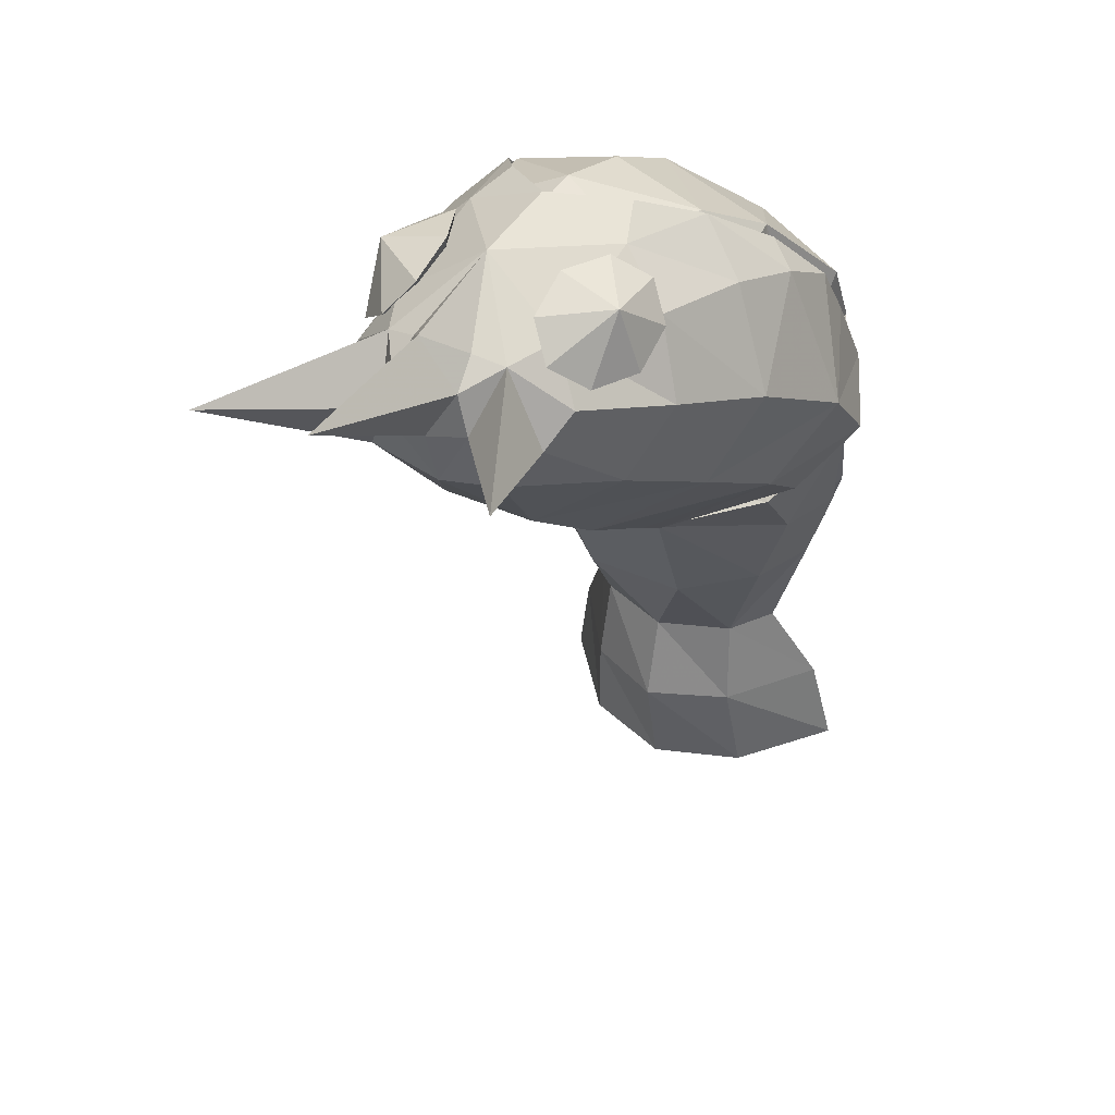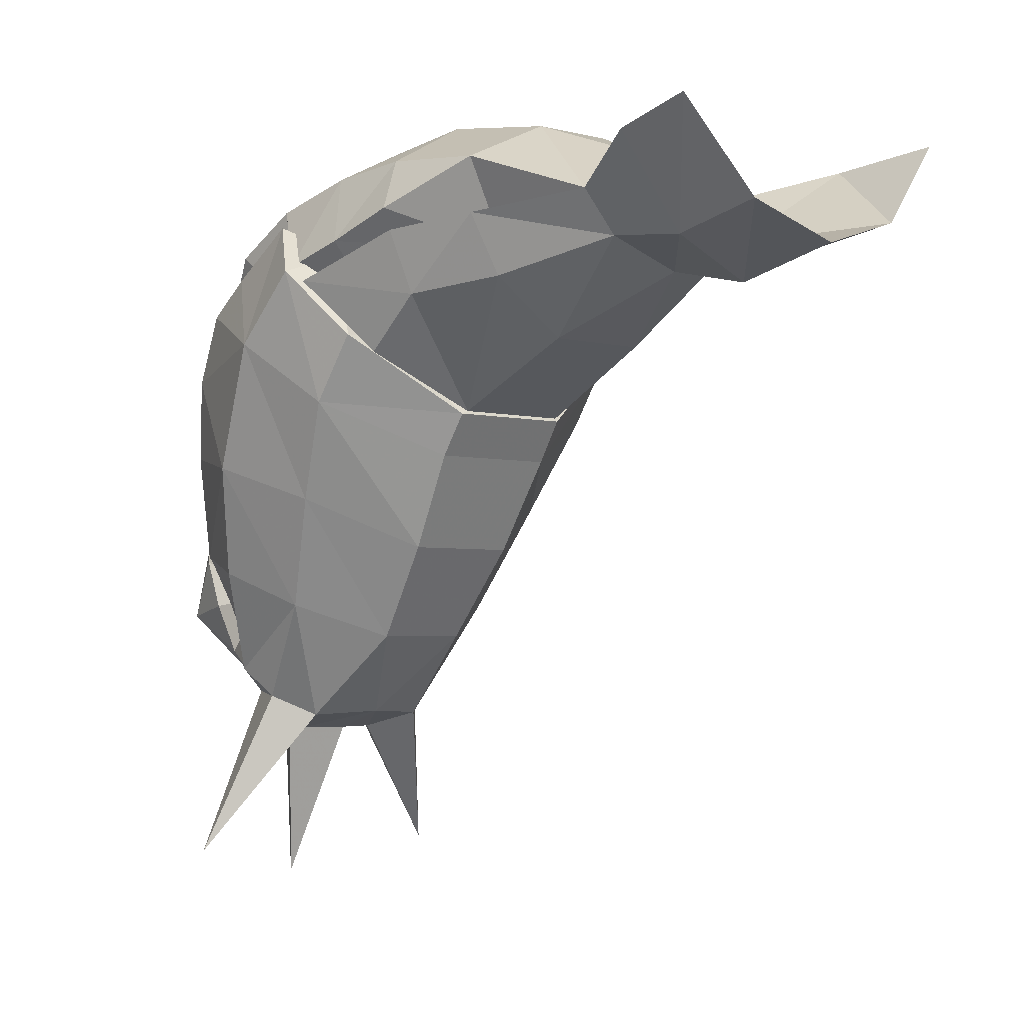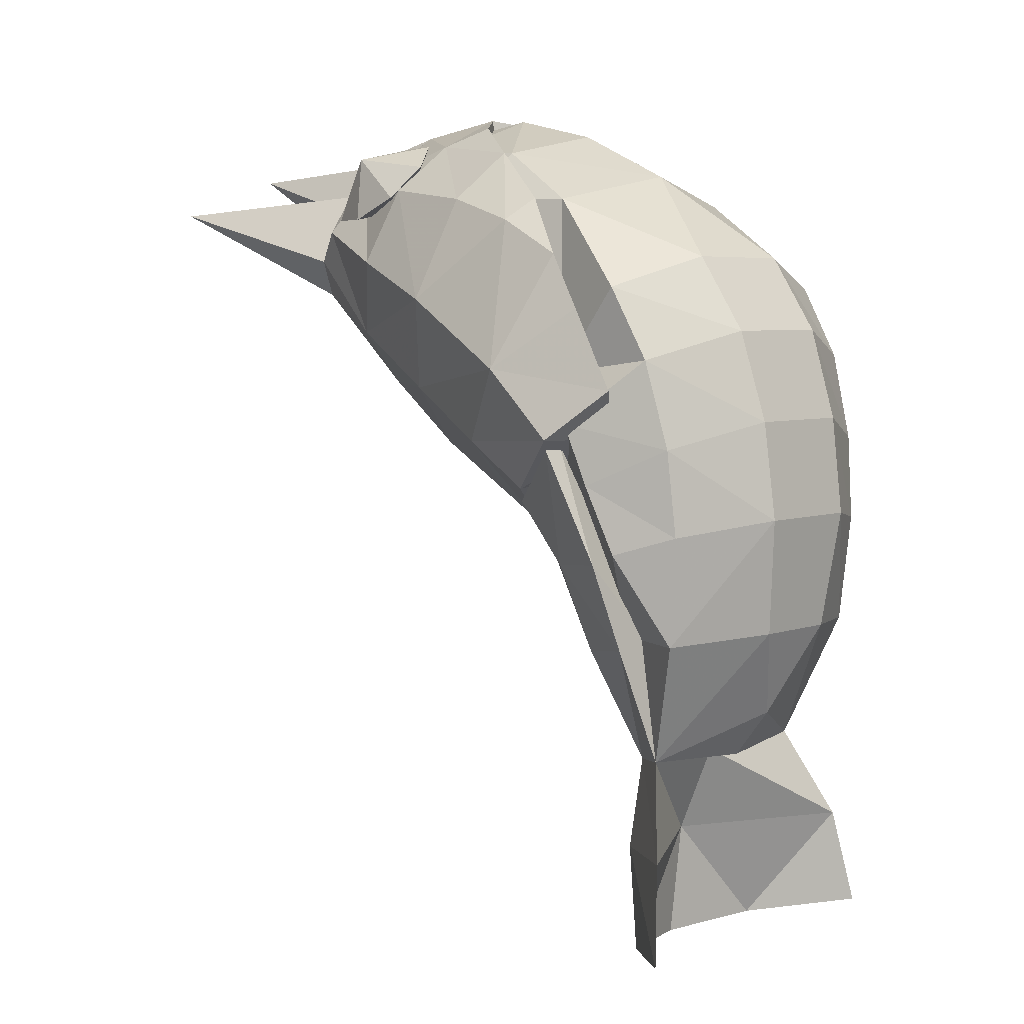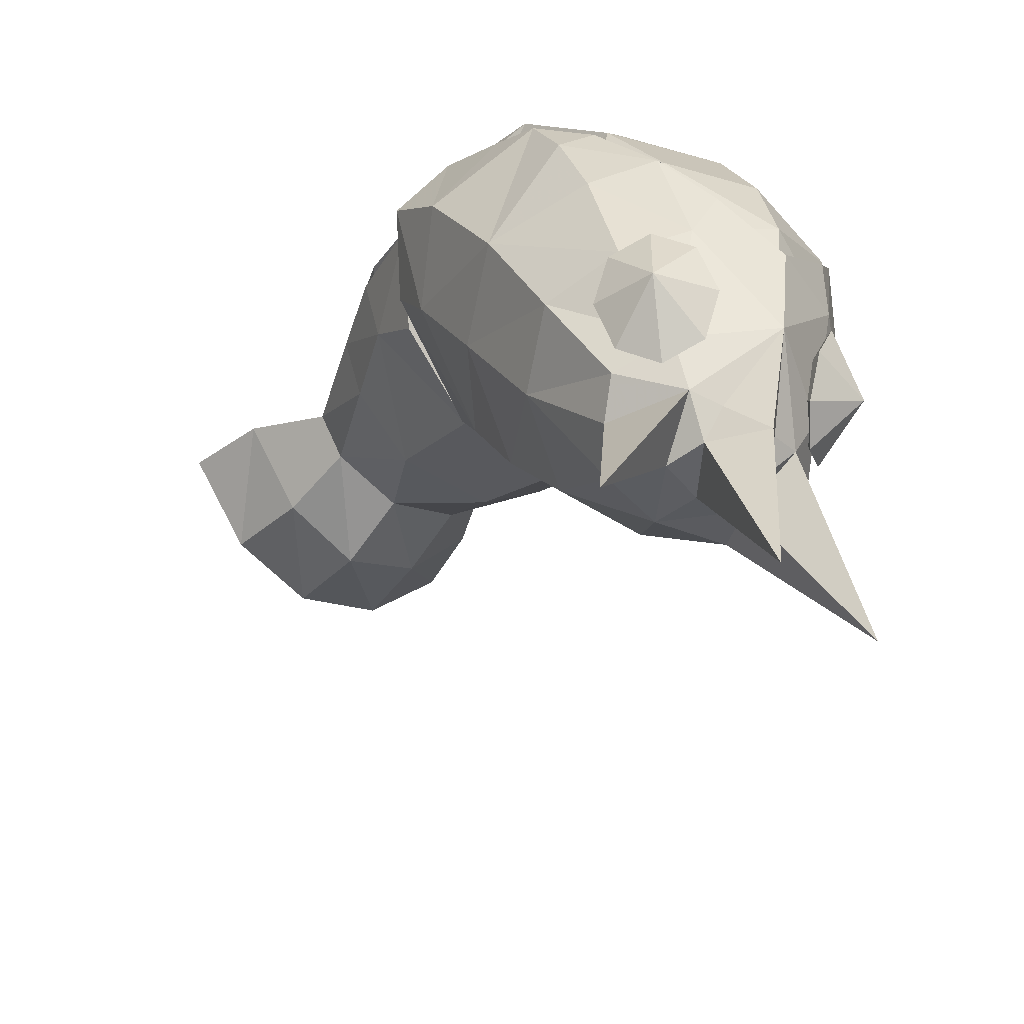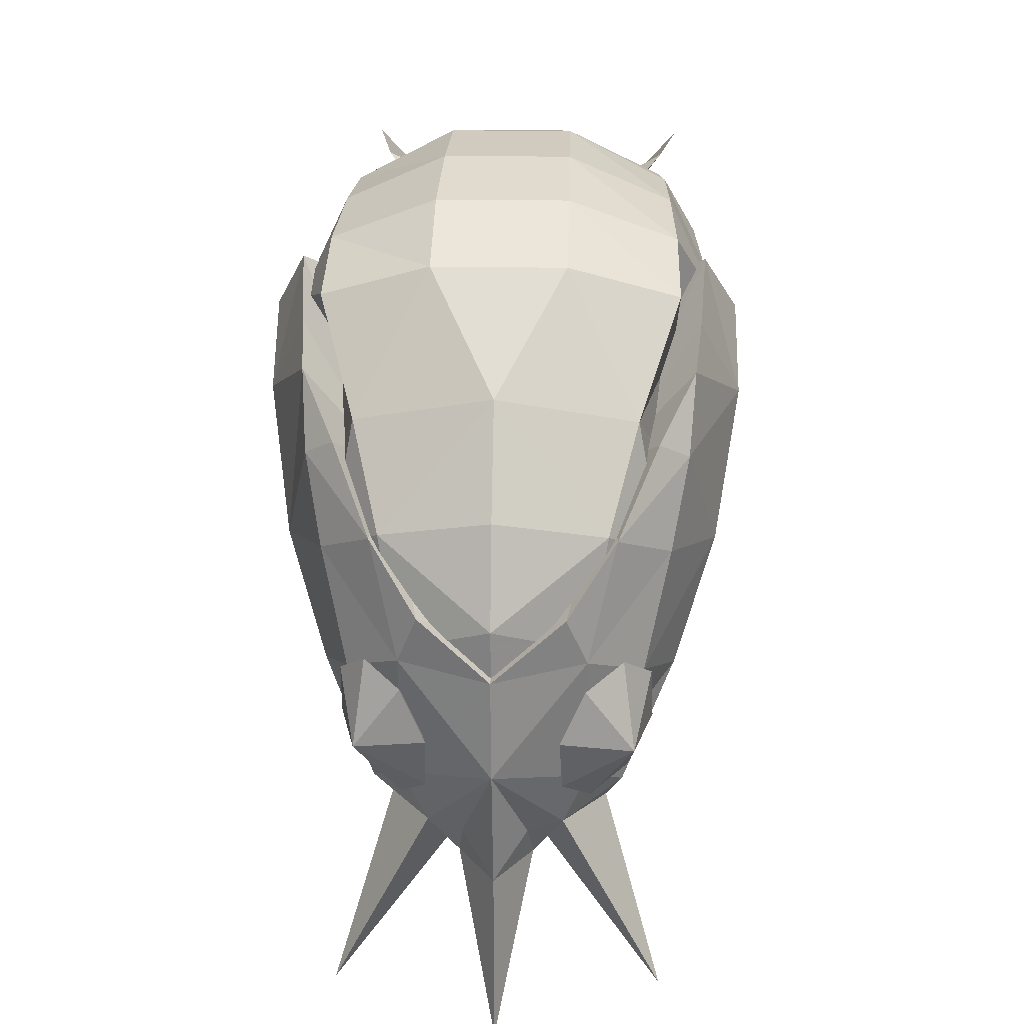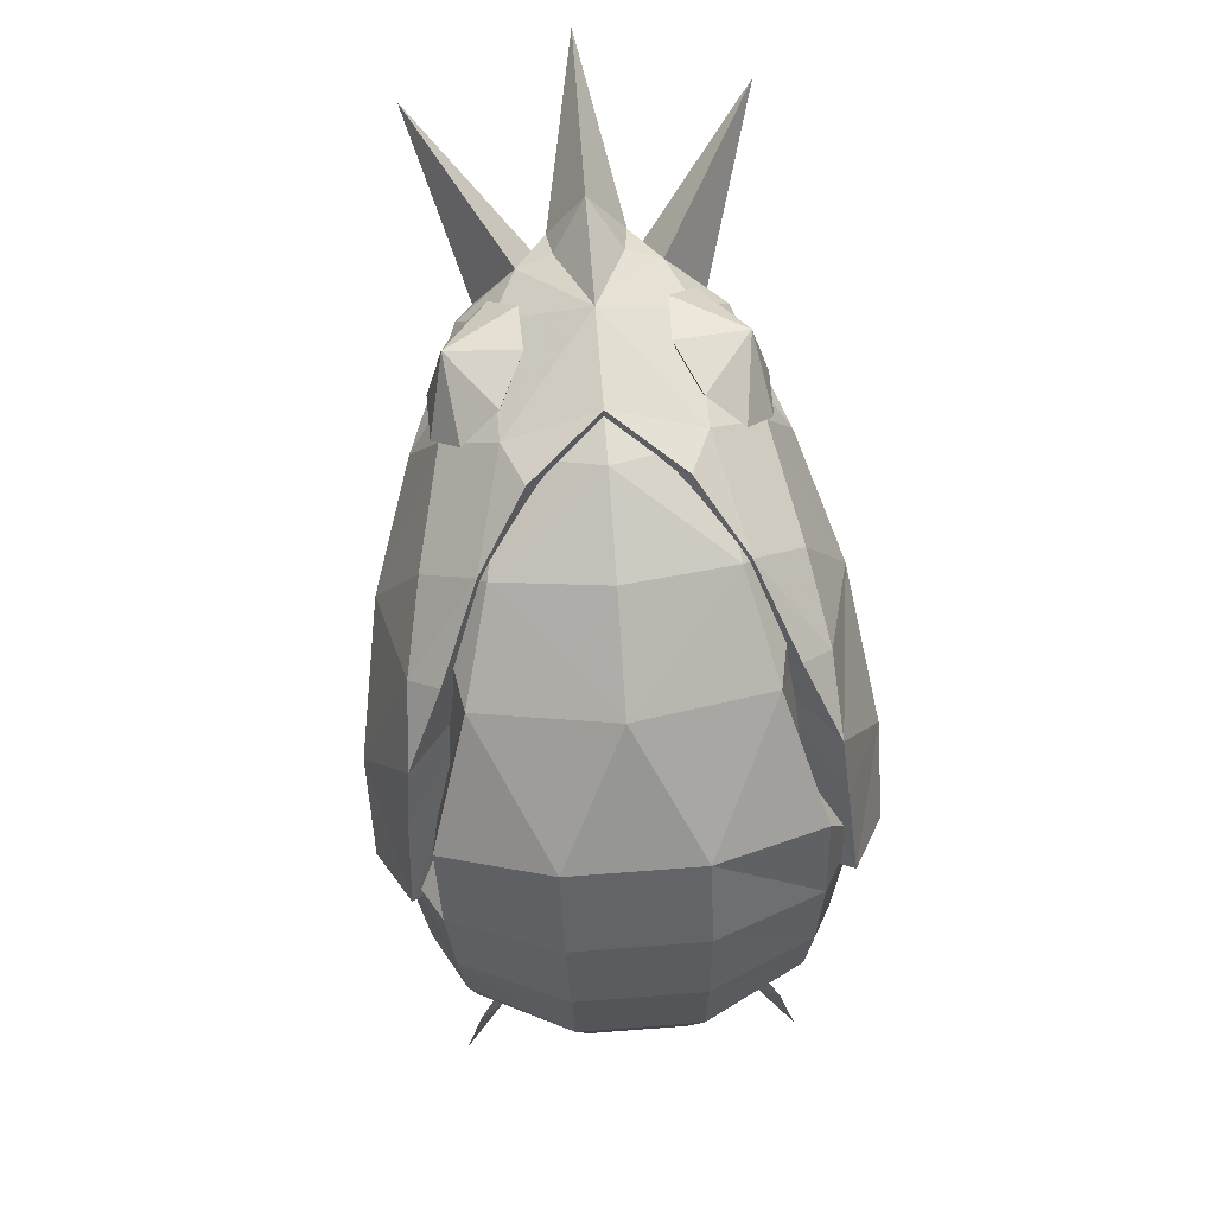
<metadata>
{"format":"obj","ext":"obj","renderer":"f3d","projection":"perspective","resolution":1024,"background":"white","views":[{"elev":36.7,"azim":-149.1,"up":"+Y"},{"elev":-3.1,"azim":-42.2,"up":"+Z"},{"elev":5.3,"azim":-47.9,"up":"+Y"},{"elev":-47.6,"azim":144.0,"up":"+Z"},{"elev":16.5,"azim":-177.4,"up":"+Z"},{"elev":72.7,"azim":-4.3,"up":"+Y"}]}
</metadata>
<code>
o heigani
v -0.3901 -0.8628 -0.8148
v -0.399 -0.2143 -0.8962
v -1.052 -0.3844 -1.197
v -1.024 -0.9551 -1.147
v -1.229 -1.076 -1.507
v -0.9891 -1.684 -1.214
v -0.6988 -1.695 -1.81
v -1.296 -0.6272 -1.683
v 1.229 -1.076 -1.507
v 1.024 -0.9551 -1.147
v 0.9891 -1.684 -1.214
v -0.305 -1.636 -0.9083
v 0.3051 -1.636 -0.9083
v 0.3905 -0.8628 -0.8148
v 0.3997 -0.2143 -0.8962
v 0.6824 -0.6672 -2.444
v 1.354 -0.2233 -1.818
v 1.297 -0.6272 -1.683
v 1.09 0.1958 -1.354
v 1.052 -0.3844 -1.197
v -1.089 0.1958 -1.354
v -1.353 -0.2233 -1.818
v -0.4129 0.3837 -1.084
v 0.4136 0.3837 -1.084
v -0.682 -0.6672 -2.444
v -1.074 0.09979 -2.083
v 0.6988 -1.695 -1.81
v 0.3649 -1.867 -2.388
v 0.7737 -1.722 -1.594
v -0.714 -1.718 -1.594
v 1.034 -1.741 -1.603
v 0.8448 -1.8 -2.009
v 1.081 -1.193 -2.087
v 1.238 -1.154 -1.668
v 1.393 -0.4022 -1.942
v 1.074 -0.7828 -2.438
v -1.279 -0.3526 -1.927
v -1.393 -0.4022 -1.942
v -1.238 -1.154 -1.668
v -1.081 -1.193 -2.087
v 0.4168 -1.006 -2.818
v -1.074 -0.7828 -2.438
v -0.416 -1.006 -2.818
v 0.8517 -0.6512 -2.323
v 0.000382 -0.9032 -2.664
v 1.279 -0.3526 -1.927
v -1.034 -1.741 -1.603
v -0.8511 -0.6512 -2.323
v -0.3649 -1.867 -2.388
v -0.8447 -1.8 -2.009
v -0.4508 -0.9891 -2.837
v -1.221 -0.6827 -2.321
v 0.4516 -0.9891 -2.837
v -1.487 -0.3276 -1.876
v -1.272 -0.00175 -1.51
v 1.222 -0.6827 -2.321
v 1.511 -0.3276 -1.876
v 1.001 -0.3401 -1.708
v 1.298 -0.00175 -1.51
v -0.996 -0.3401 -1.708
v 7.4e-05 -2.235 -1.136
v -0.7508 -2.523 -1.515
v 0.7508 -2.523 -1.515
v 0 -2.556 -1.617
v 3.7e-05 -2.559 -1.39
v 0.5309 -2.567 -1.805
v 0 -2.595 -1.988
v 0.7508 -2.523 -1.515
v 0 -2.556 -1.617
v -0.7508 -2.523 -1.515
v -0.5309 -2.567 -1.805
v 0.6846 1.615 -2.882
v 1.005 1.269 -3.056
v 0.5791 1.664 -3.573
v 0.8565 1.273 -2.265
v 1.015 0.7629 -2.606
v -2.2e-05 1.45 -2.093
v -0.6846 1.615 -2.882
v -0.8565 1.273 -2.265
v 3.6e-05 1.812 -3.99
v -0.579 1.664 -3.573
v 1.5e-05 1.903 -3.385
v -1.005 1.269 -3.056
v -1.015 0.7629 -2.606
v -9e-06 1.76 -2.763
v 1.079 -0.02833 -3.413
v 1.353 0.5947 -3.178
v 0.4208 1.385 -4.794
v 0.3102 1.004 -5.065
v 0.2327 1.273 -5.047
v 0.4061 -0.4624 -3.748
v 1.101 0.8627 -3.922
v 0.9082 1.38 -3.785
v 1.063 1.29 -3.059
v -0.406 -0.4624 -3.748
v -0.3312 -0.01975 -4.379
v 0.3313 -0.01975 -4.379
v 0.568 1.701 -3.637
v 0.5724 1.444 -4.462
v 0.7382 1.616 -2.905
v -1.079 -0.02833 -3.413
v 0.9799 1.278 -2.405
v 1.165 1.131 -2.51
v -1.353 0.5947 -3.178
v -1.165 1.131 -2.51
v -0.785 1.101 -4.619
v -1.101 0.8627 -3.922
v -0.9081 1.38 -3.785
v -0.5723 1.444 -4.462
v -0.4206 1.385 -4.794
v 4.8e-05 1.829 -4.335
v -0.2031 1.436 -4.844
v 2.5e-05 1.929 -3.691
v 0.4422 1.825 -3.331
v -0.000736 1.399 -3.629
v -0.7382 1.616 -2.905
v -0.9799 1.278 -2.405
v -0.6798 0.7478 -2.655
v 0.7034 0.7563 -2.671
v -1.063 1.29 -3.059
v -0.5679 1.701 -3.637
v -0.4421 1.825 -3.331
v 0.8761 0.3548 -4.156
v -0.8761 0.3548 -4.156
v 0.7851 1.101 -4.619
v 0.6847 0.8878 -4.819
v 6.1e-05 0.5117 -4.934
v 0.4692 0.6385 -4.957
v -0.6846 0.8878 -4.819
v -0.4691 0.6385 -4.957
v -0.3101 1.004 -5.065
v 5.2e-05 0.9098 -5.065
v 5.2e-05 1.631 -5.093
v -0.2326 1.273 -5.047
v 0.8158 1.184 -4.487
v 0.9678 1.177 -4.153
v 0.5188 1.274 -4.08
v 0.854 1.622 -4.226
v 0.588 1.346 -4.625
v 0.4178 1.567 -4.487
v 0.4049 1.719 -4.153
v 0.5569 1.712 -3.819
v 0.7848 1.55 -3.681
v 0.955 1.329 -3.819
v -0.5188 1.274 -4.08
v -0.9678 1.177 -4.153
v -0.8158 1.184 -4.487
v -0.854 1.622 -4.226
v -0.588 1.346 -4.625
v -0.4178 1.567 -4.487
v -0.4049 1.719 -4.153
v -0.5569 1.712 -3.819
v -0.7848 1.55 -3.681
v -0.955 1.329 -3.819
v 0.2032 1.436 -4.844
v 0.4157 0.8786 -1.412
v 1.106 0.6727 -1.627
v 1.075 0.09979 -2.083
v -1.105 0.6727 -1.627
v -0.415 0.8786 -1.412
v 1.233 -0.3784 -2.762
v 1.501 0.1304 -2.34
v 0.4597 -0.8099 -3.119
v -0.4598 -0.8099 -3.119
v -1.233 -0.3784 -2.762
v 1.202 0.8937 -2.046
v -1.501 0.1304 -2.34
v -1.202 0.8937 -2.046
v -1.24 0.5326 -1.821
v 1.24 0.5326 -1.821
v 1.033 -3.135 -1.275
v 0.6455 -3.88 -1.758
v 1.164 -3.788 -1.179
v 0.5729 -3.188 -1.878
v 0 -3.151 -1.871
v 0 -3.926 -1.961
v 0 -3.204 -2.128
v -1.033 -3.135 -1.275
v -0.5729 -3.188 -1.878
v -0.6455 -3.88 -1.758
v -1.164 -3.788 -1.179
v -1.037 1.252 -5.965
v 1.037 1.252 -5.965
v 6.7e-05 1.56 -6.194
f 3 1 2
f 4 1 3
f 8 4 3
f 8 5 4
f 12 61 13
f 12 62 61
f 12 6 62
f 1 6 12
f 1 4 6
f 13 1 12
f 14 1 13
f 11 14 13
f 11 10 14
f 13 61 63
f 11 13 63
f 2 1 14
f 14 15 2
f 10 15 14
f 10 20 15
f 9 20 10
f 9 18 20
f 19 18 17
f 19 20 18
f 24 20 19
f 24 15 20
f 23 15 24
f 23 2 15
f 21 2 23
f 21 3 2
f 22 3 21
f 22 8 3
f 157 17 158
f 157 19 17
f 156 19 157
f 156 24 19
f 160 24 156
f 160 23 24
f 159 23 160
f 159 21 23
f 26 21 159
f 26 22 21
f 5 6 4
f 5 7 6
f 8 7 5
f 8 25 7
f 7 62 6
f 11 9 10
f 11 27 9
f 63 27 11
f 27 18 9
f 27 16 18
f 16 17 18
f 16 158 17
f 25 22 26
f 25 8 22
f 64 65 62
f 64 63 65
f 61 65 63
f 61 62 65
f 79 84 26
f 159 79 26
f 158 76 75
f 157 158 75
f 73 75 76
f 73 72 75
f 74 72 73
f 74 82 72
f 80 82 74
f 80 81 82
f 78 82 81
f 78 85 82
f 77 85 78
f 77 72 85
f 75 72 77
f 77 156 75
f 160 156 77
f 77 79 160
f 78 79 77
f 78 83 79
f 81 83 78
f 156 157 75
f 83 84 79
f 79 159 160
f 82 85 72
f 32 68 66
f 32 31 68
f 33 31 32
f 33 34 31
f 28 33 32
f 28 41 33
f 49 41 28
f 49 43 41
f 50 43 49
f 50 40 43
f 47 40 50
f 47 39 40
f 71 70 47
f 50 71 47
f 33 35 34
f 33 36 35
f 41 36 33
f 66 28 32
f 66 67 28
f 49 28 67
f 67 71 49
f 50 49 71
f 38 40 39
f 38 42 40
f 43 40 42
f 37 39 30
f 37 38 39
f 48 38 37
f 48 42 38
f 45 42 48
f 45 43 42
f 44 41 45
f 44 36 41
f 46 36 44
f 46 35 36
f 29 35 46
f 29 34 35
f 69 171 68
f 69 175 171
f 70 175 69
f 70 178 175
f 71 178 70
f 71 179 178
f 67 179 71
f 67 177 179
f 66 177 67
f 66 174 177
f 68 174 66
f 68 171 174
f 179 181 178
f 179 180 181
f 177 180 179
f 177 176 180
f 174 176 177
f 174 172 176
f 171 172 174
f 171 173 172
f 45 41 43
f 178 181 180
f 68 29 69
f 68 31 29
f 34 29 31
f 30 70 69
f 30 47 70
f 39 47 30
f 171 172 173
f 171 175 172
f 176 172 175
f 175 180 176
f 178 180 175
f 161 87 162
f 161 86 87
f 163 86 161
f 163 91 86
f 164 91 163
f 164 95 91
f 165 95 164
f 165 101 95
f 167 101 165
f 167 104 101
f 93 87 92
f 93 94 87
f 98 94 93
f 98 100 94
f 97 95 96
f 97 91 95
f 123 91 97
f 123 86 91
f 92 86 123
f 92 87 86
f 103 94 100
f 102 103 100
f 166 103 102
f 105 104 167
f 168 105 167
f 166 162 87
f 103 166 87
f 107 109 106
f 107 108 109
f 104 108 107
f 104 120 108
f 120 121 108
f 120 116 121
f 105 116 120
f 105 117 116
f 117 105 168
f 101 96 95
f 101 124 96
f 104 124 101
f 104 107 124
f 104 105 120
f 87 94 103
f 92 125 99
f 93 92 99
f 167 169 168
f 162 166 170
f 99 98 93
f 99 111 98
f 88 111 99
f 88 155 111
f 90 155 88
f 125 88 99
f 125 126 88
f 122 121 116
f 122 113 121
f 111 121 113
f 111 109 121
f 110 109 111
f 110 106 109
f 129 106 110
f 109 108 121
f 113 98 111
f 113 114 98
f 100 98 114
f 112 110 111
f 112 134 110
f 106 124 107
f 106 129 124
f 130 124 129
f 130 96 124
f 127 96 130
f 127 97 96
f 128 97 127
f 128 123 97
f 126 123 128
f 126 125 123
f 92 123 125
f 127 89 128
f 127 132 89
f 131 132 127
f 127 130 131
f 129 110 182
f 182 110 131
f 133 184 134
f 90 184 133
f 89 90 88
f 89 132 90
f 130 182 131
f 130 129 182
f 88 183 89
f 88 126 183
f 183 128 89
f 183 126 128
f 134 131 110
f 134 132 131
f 132 184 90
f 132 134 184
f 112 133 134
f 112 111 133
f 155 133 111
f 155 90 133
f 51 52 165
f 164 51 165
f 163 53 51
f 164 163 51
f 56 53 163
f 161 56 163
f 57 56 161
f 162 57 161
f 44 56 57
f 58 44 57
f 48 52 51
f 45 48 51
f 60 54 52
f 48 60 52
f 59 57 162
f 170 59 162
f 56 44 45
f 53 56 45
f 167 55 169
f 167 54 55
f 165 54 167
f 165 52 54
f 59 58 57
f 60 55 54
f 45 51 53
f 118 55 60
f 118 169 55
f 168 169 118
f 118 117 168
f 116 117 118
f 118 122 116
f 115 122 118
f 115 113 122
f 114 113 115
f 115 119 114
f 100 114 119
f 119 102 100
f 166 102 119
f 119 170 166
f 59 170 119
f 119 58 59
f 136 137 135
f 136 144 137
f 138 144 136
f 138 143 144
f 142 143 138
f 142 137 143
f 141 137 142
f 141 140 137
f 138 140 141
f 138 139 140
f 135 139 138
f 135 137 139
f 140 139 137
f 136 135 138
f 141 142 138
f 144 143 137
f 146 147 145
f 146 148 147
f 154 148 146
f 154 153 148
f 145 153 154
f 145 152 153
f 151 152 145
f 151 148 152
f 150 148 151
f 150 149 148
f 145 149 150
f 145 147 149
f 148 149 147
f 145 150 151
f 148 153 152
f 145 154 146

</code>
